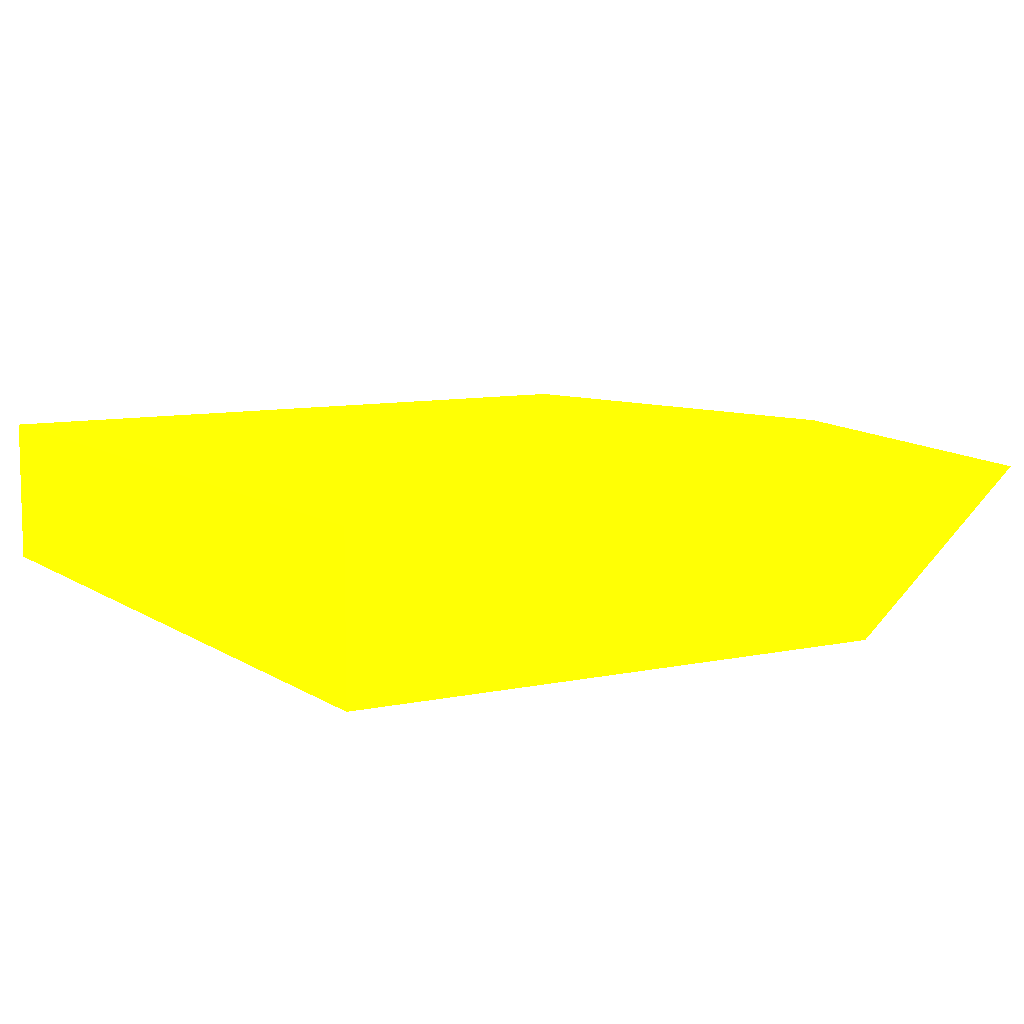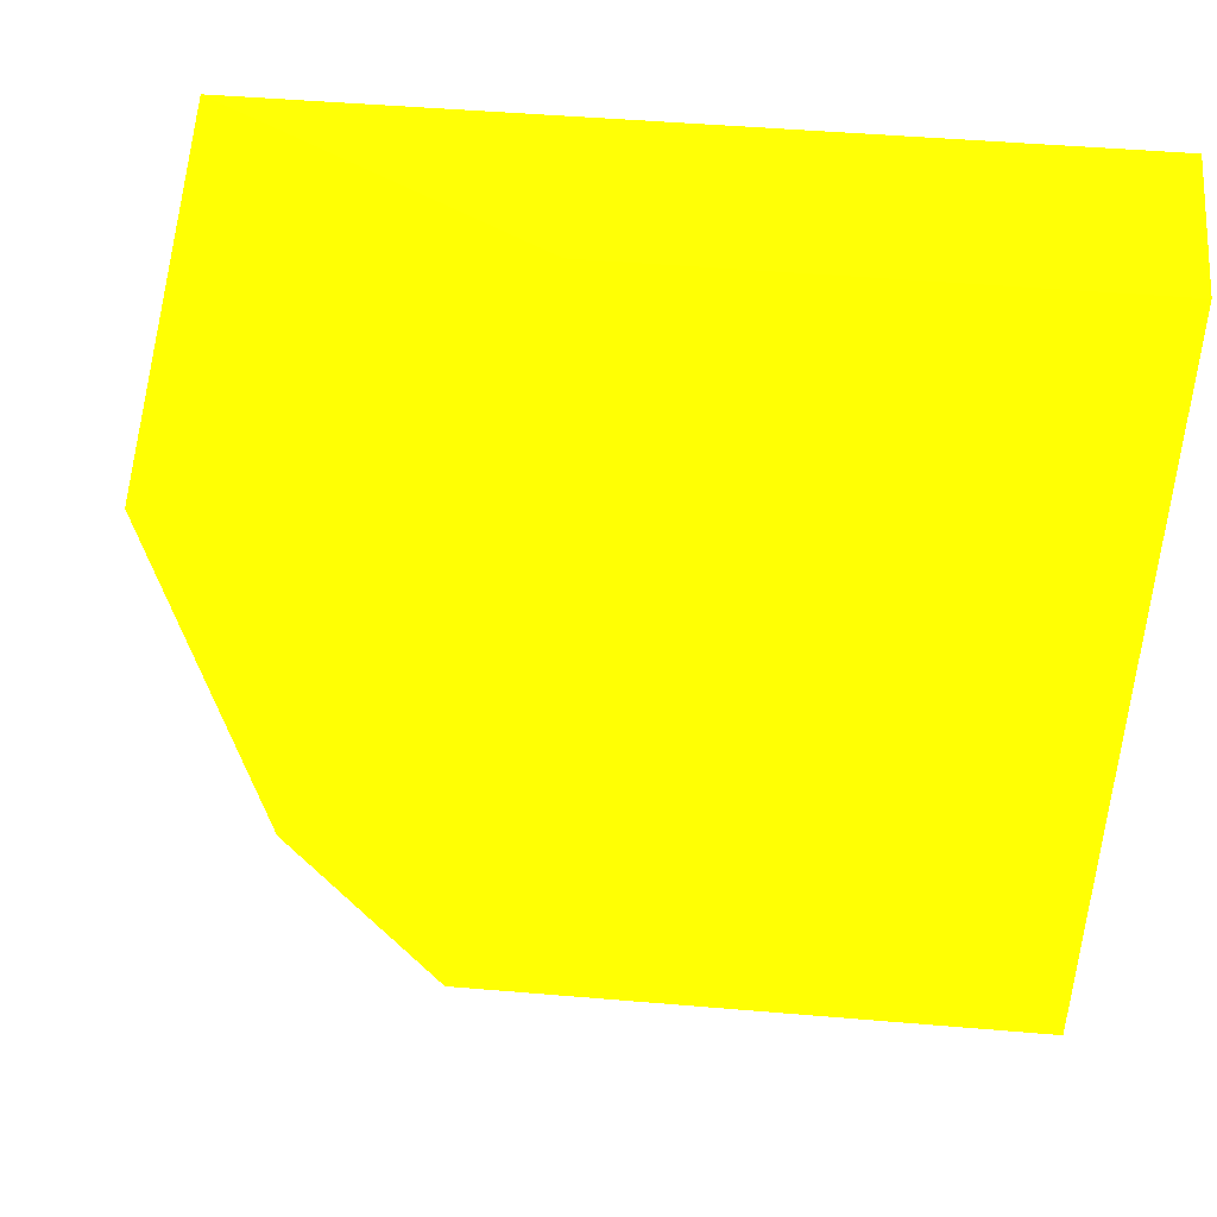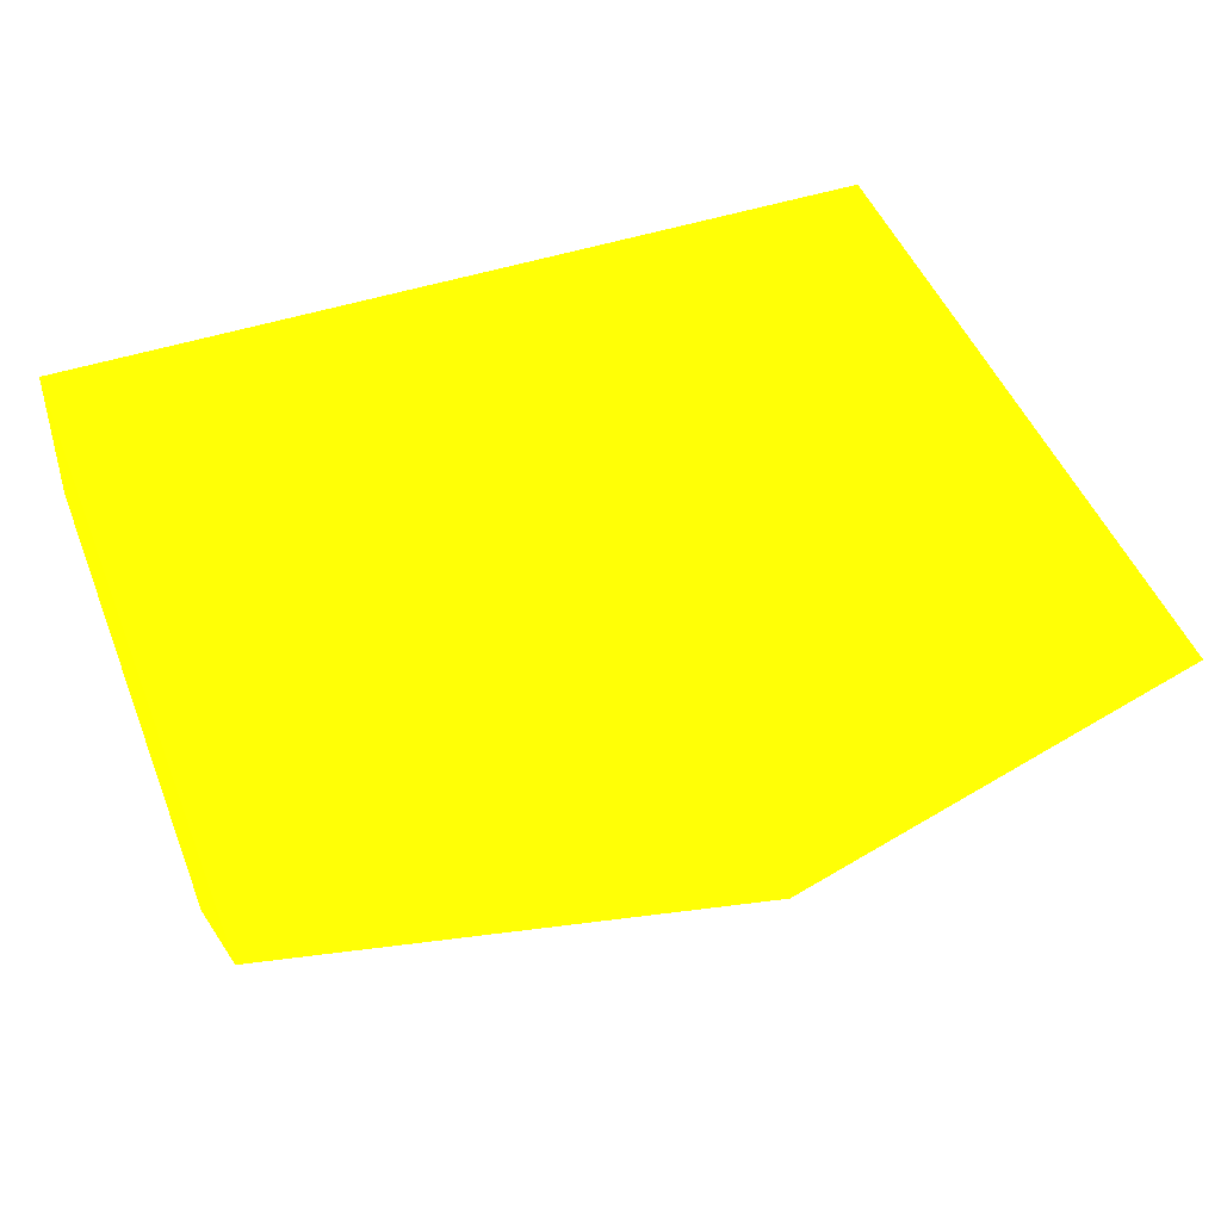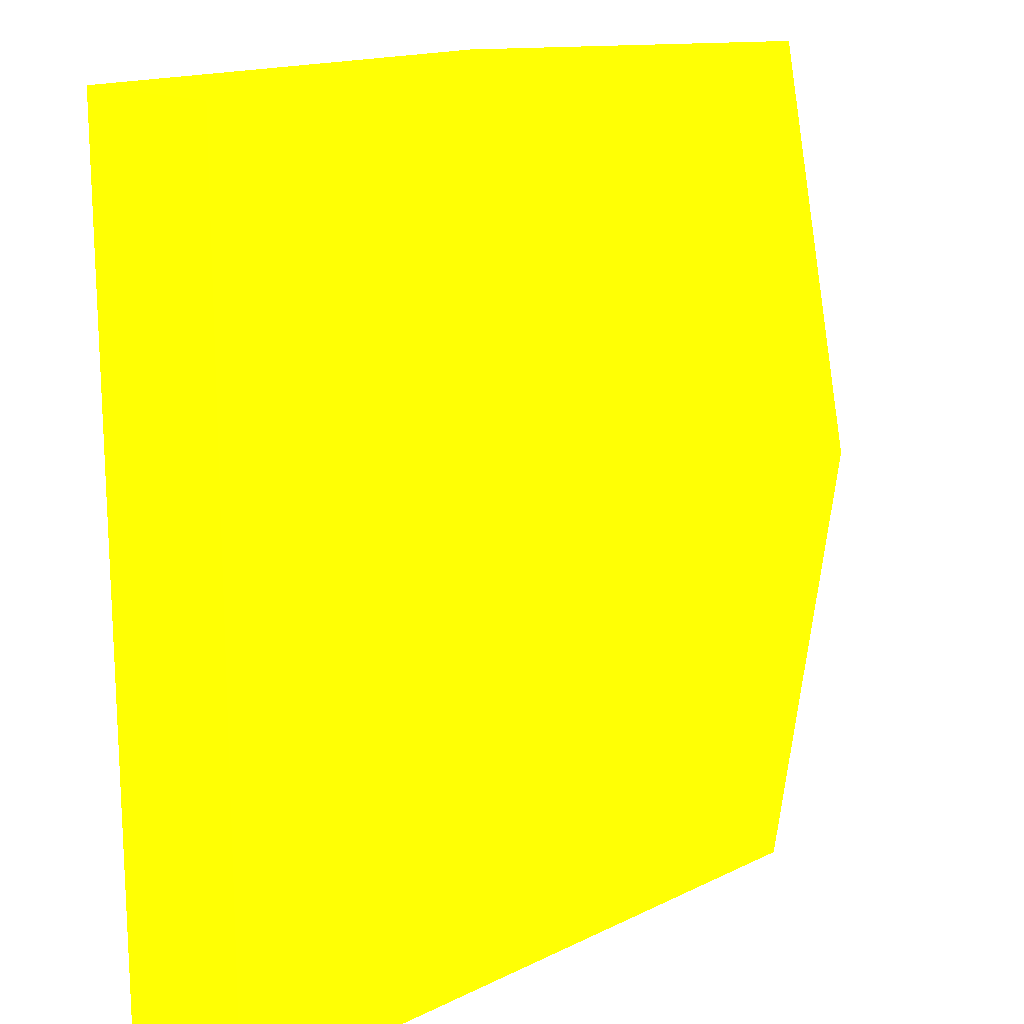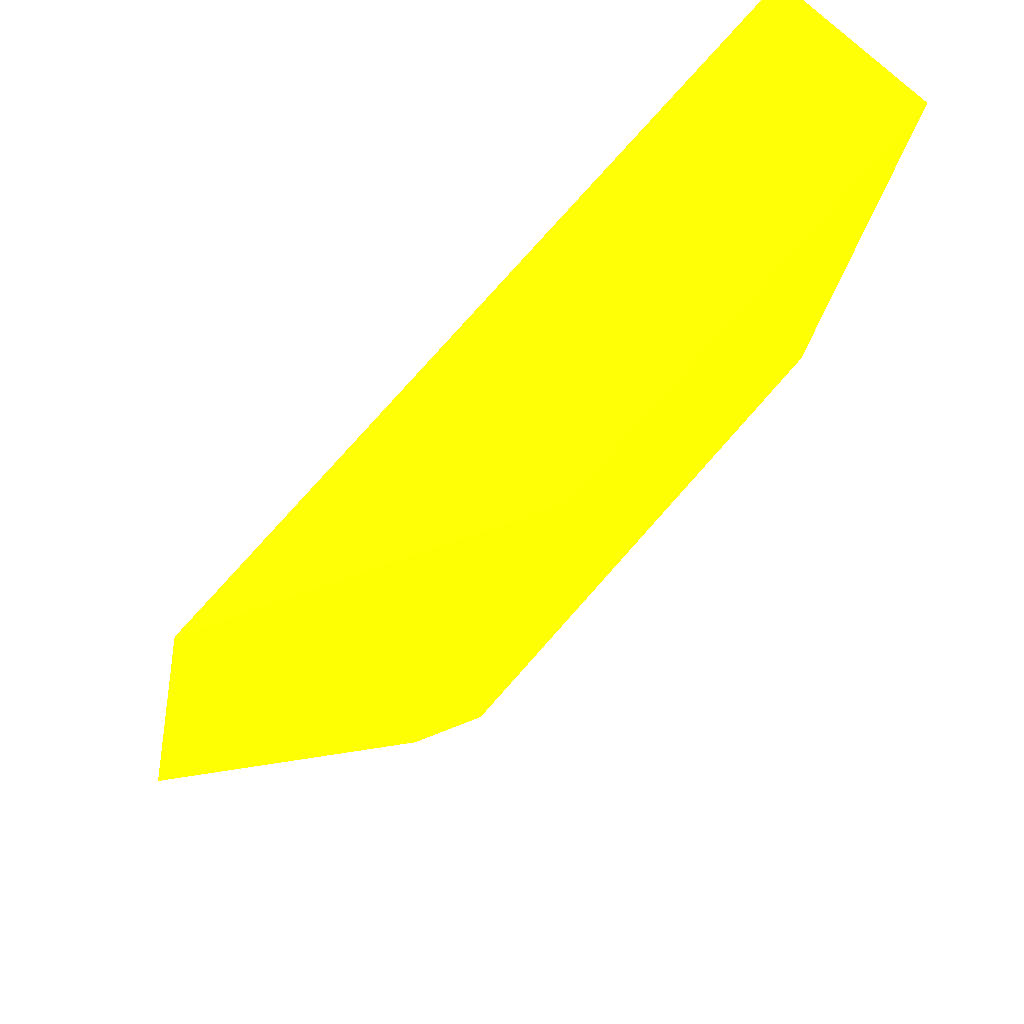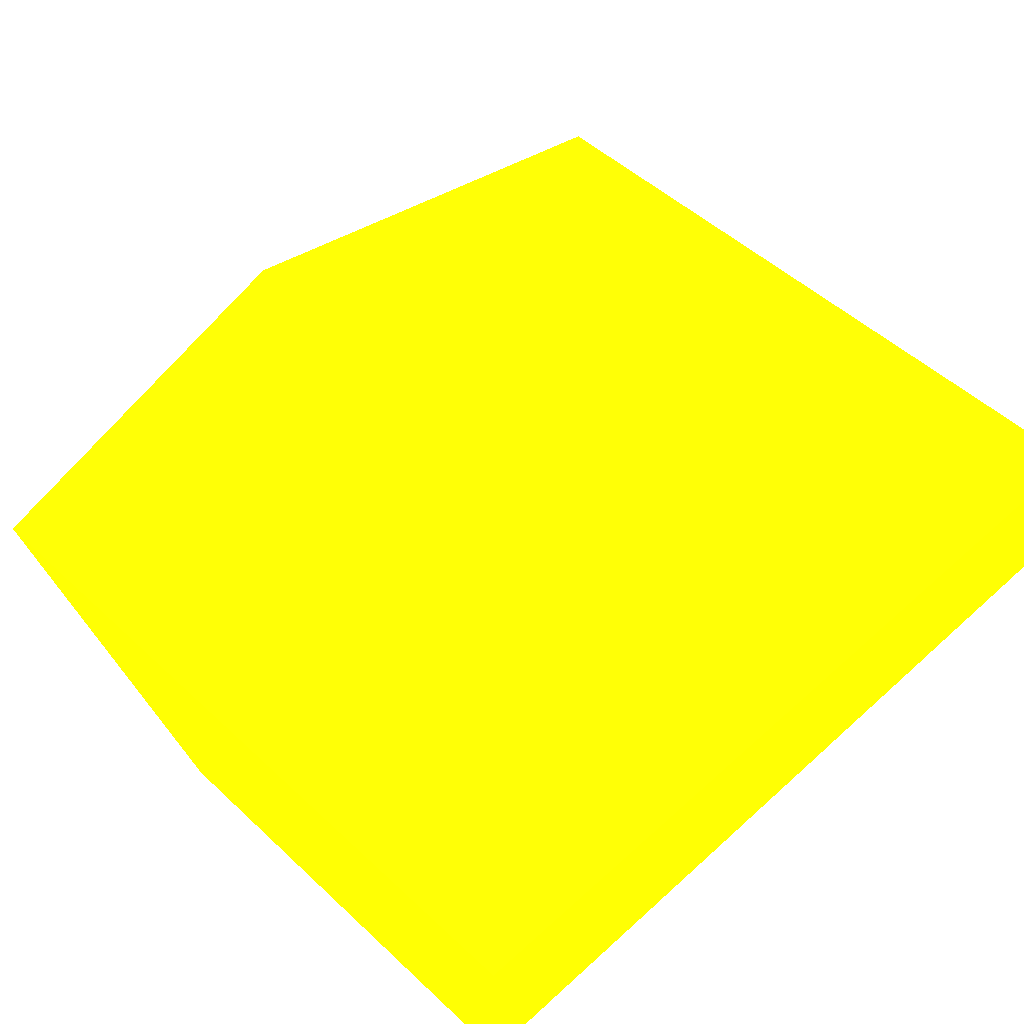
<metadata>
{"format":"obj","ext":"obj","renderer":"f3d","projection":"perspective","resolution":1024,"background":"white","views":[{"elev":8.8,"azim":-30.5,"up":"+Z"},{"elev":47.1,"azim":-174.5,"up":"+Y"},{"elev":46.5,"azim":69.4,"up":"+Z"},{"elev":16.1,"azim":-45.2,"up":"+Y"},{"elev":79.9,"azim":131.7,"up":"+Y"},{"elev":50.7,"azim":-134.6,"up":"+Z"}]}
</metadata>
<code>
v -0.03494 -0.3789 -6.992 0.9882 0.7843 0.01176
v -0.03494 -0.3789 -6.416 0.9882 0.7843 0.01176
v -0.03494 0.2791 -6.992 0.9882 0.7843 0.01176
v -0.03464 -2.896 -6.992 0.9882 0.7843 0.01176
v -0.03494 0.2791 -6.416 0.9882 0.7843 0.01176
v -0.03464 -2.896 -6.416 0.9882 0.7843 0.01176
v 1.574 0.2791 -6.992 0.9882 0.7843 0.01176
v 2.006 -2.896 -6.992 0.9882 0.7843 0.01176
v 2.607 0.2791 -6.416 0.9882 0.7843 0.01176
v 2.672 -2.896 -6.416 0.9882 0.7843 0.01176
v 2.045 -0.584 -6.992 0.9882 0.7843 0.01176
v 2.319 -1.322 -6.992 0.9882 0.7843 0.01176
v 3.011 -1.322 -6.416 0.9882 0.7843 0.01176
v 2.118 -0.7552 -6.992 0.9882 0.7843 0.01176
f 1 2 5
f 1 5 3
f 1 3 7
f 1 7 11
f 1 11 14
f 1 14 12
f 1 12 8
f 1 8 4
f 1 4 6
f 1 6 2
f 2 6 10
f 2 10 13
f 2 13 9
f 2 9 5
f 3 5 9
f 3 9 7
f 4 8 10
f 4 10 6
f 7 9 11
f 8 12 13
f 8 13 10
f 9 13 12
f 9 12 14
f 9 14 11

</code>
